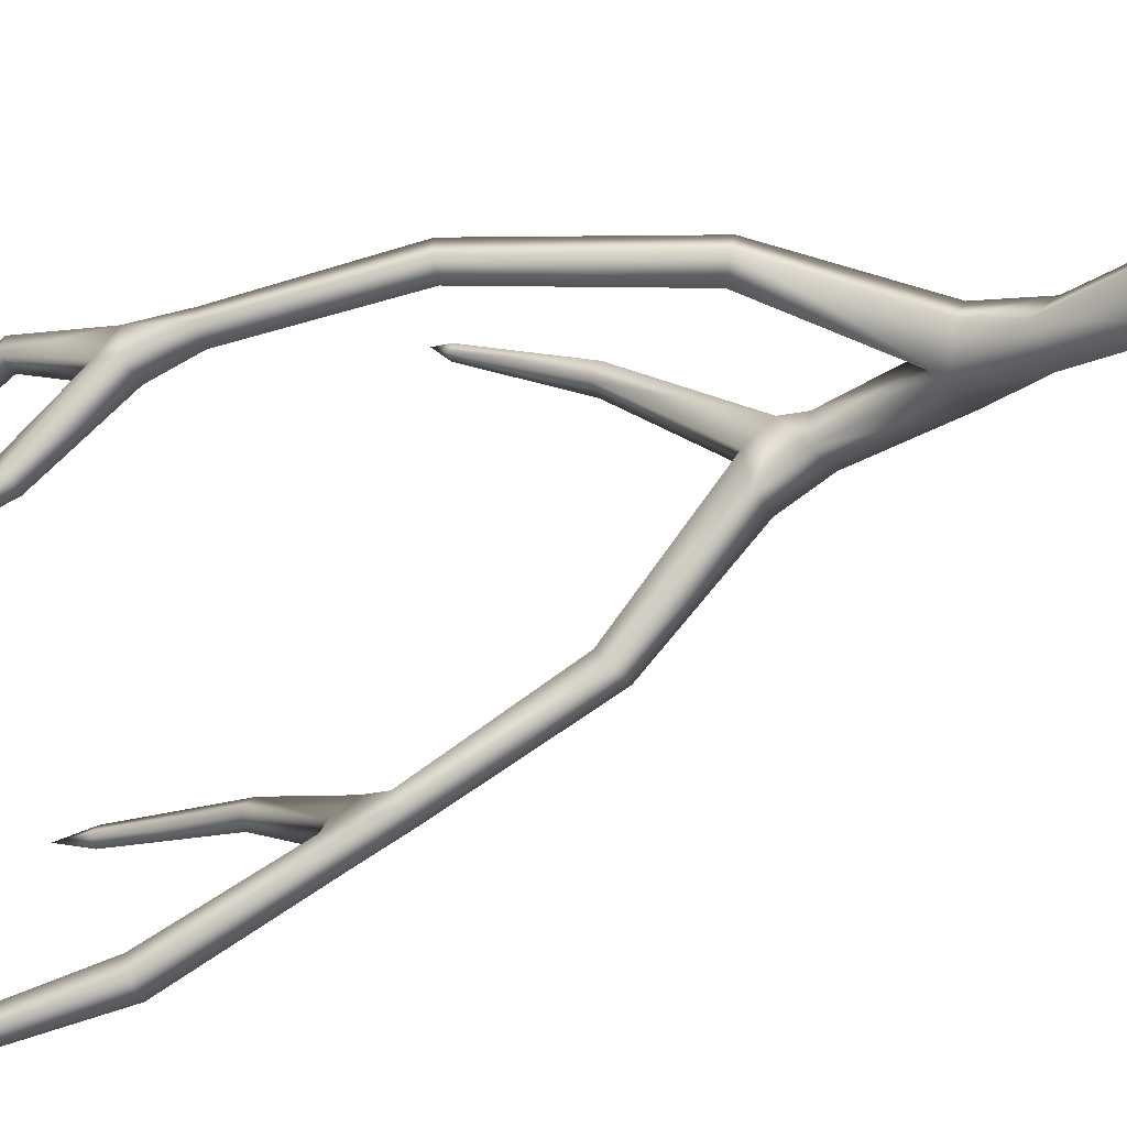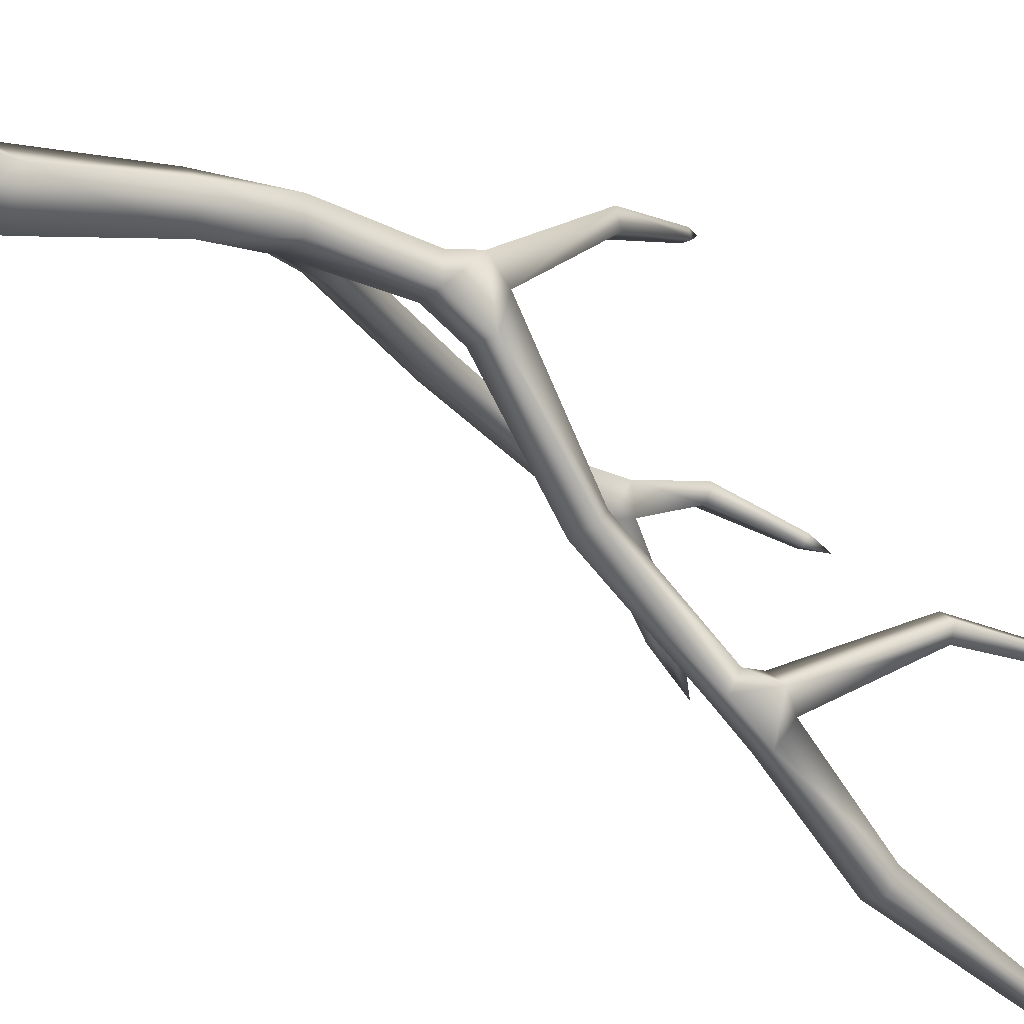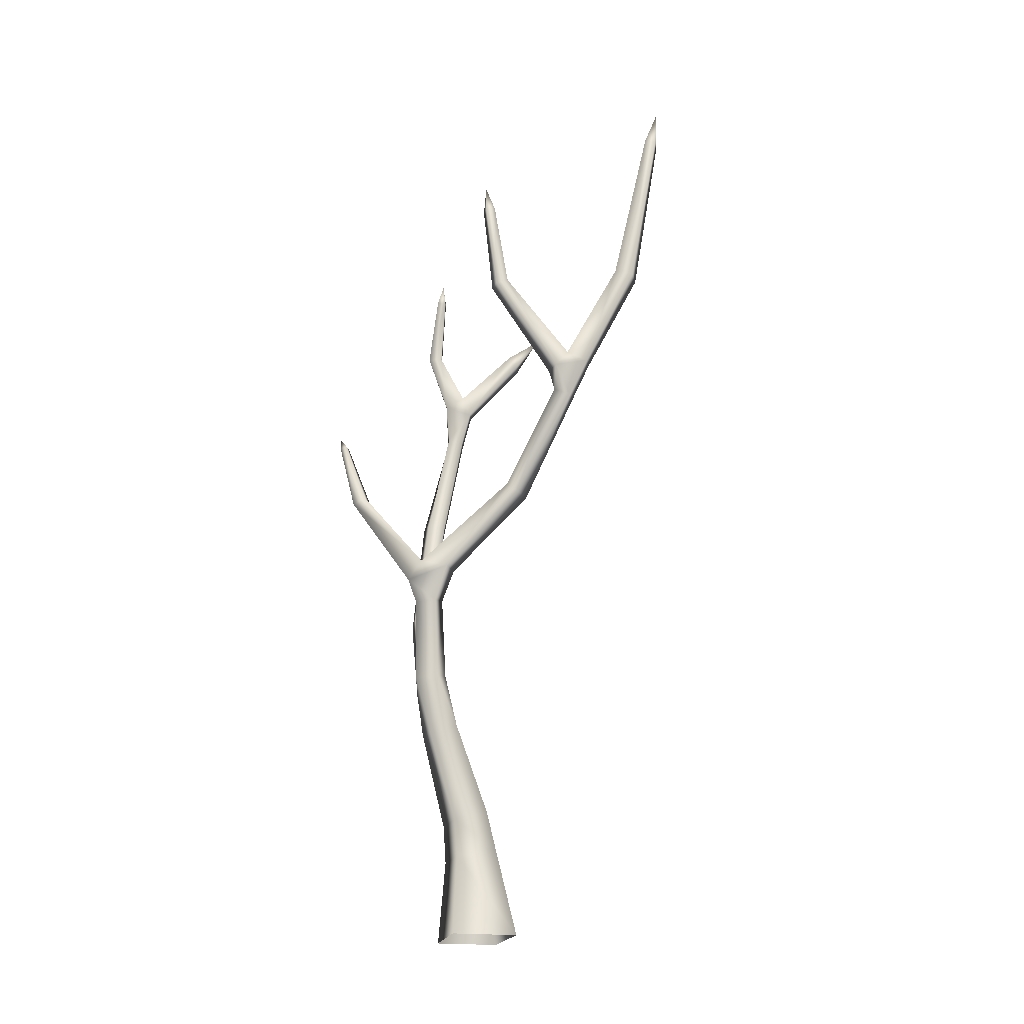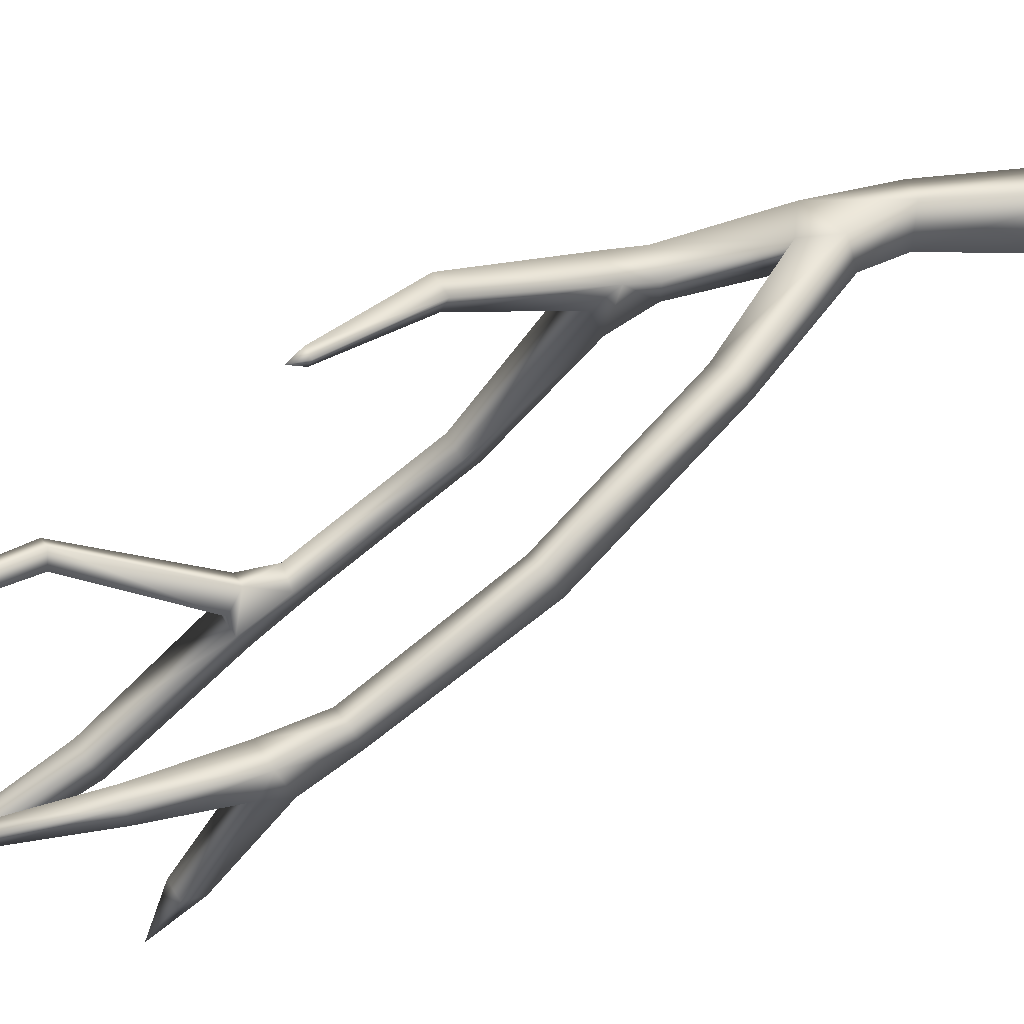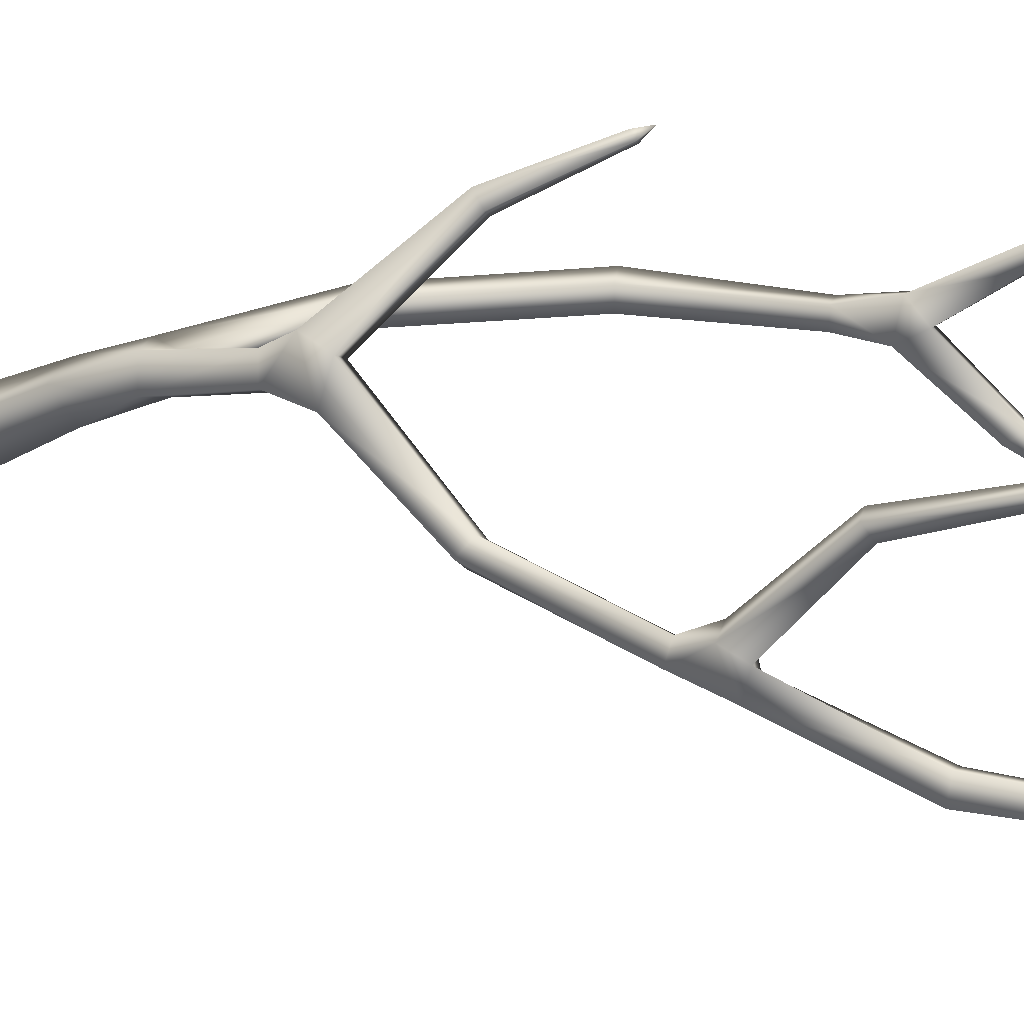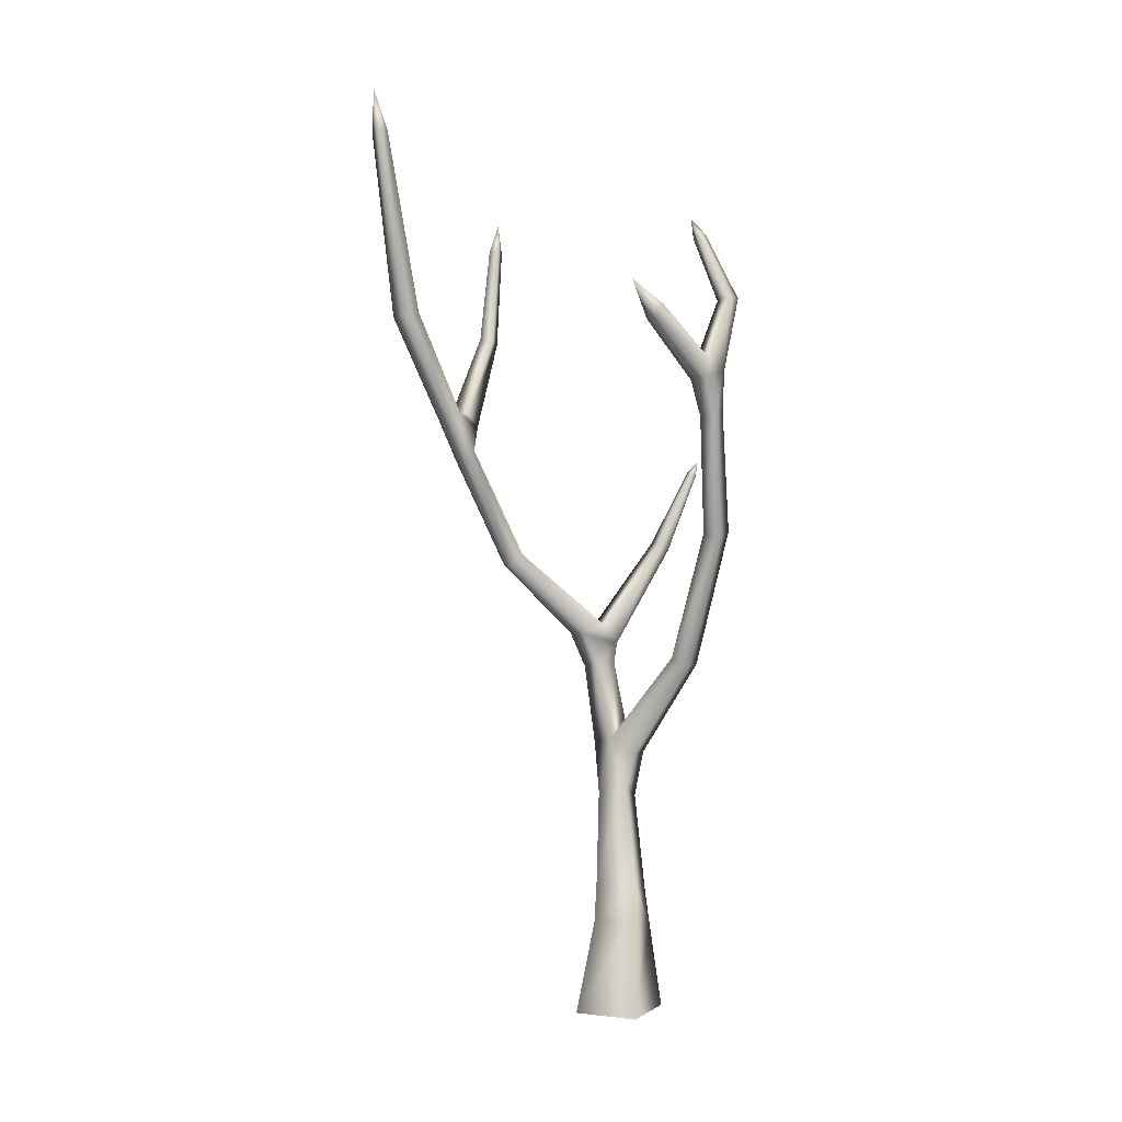
<metadata>
{"format":"obj","ext":"obj","renderer":"f3d","projection":"perspective","resolution":1024,"background":"white","views":[{"elev":-33.2,"azim":-66.1,"up":"+Z"},{"elev":-26.4,"azim":44.2,"up":"+Z"},{"elev":-23.0,"azim":111.3,"up":"+Y"},{"elev":66.9,"azim":-119.0,"up":"+Z"},{"elev":-7.1,"azim":110.5,"up":"+Z"},{"elev":3.6,"azim":-117.2,"up":"+Y"}]}
</metadata>
<code>
o Cube.083_Cube.222
v 0.3453 -0.01695 0.1291
v -0.0036 -0.01201 0.3848
v -0.2339 -0.00654 0.05989
v 0.07306 -0.00623 -0.209
v 0.5491 3.57 0.9798
v 0.6972 2.976 0.7856
v 0.5953 2.969 0.7773
v 0.5957 3.006 0.706
v 0.6904 3.018 0.7028
v 0.5362 2.896 -0.4642
v 0.6676 2.904 -0.4455
v 0.6484 2.973 -0.3655
v 0.5334 2.974 -0.3714
v 0.2989 0.7433 0.1453
v 0.09382 0.7522 0.3144
v -0.05184 0.8308 0.1535
v 0.1419 0.8113 -0.0242
v 0.414 4.507 -1.261
v 0.5336 4.508 -1.282
v 0.5666 4.54 -1.164
v 0.4474 4.538 -1.144
v 0.3996 5.905 -1.461
v 1.001 4.367 -0.4233
v 0.9341 4.365 -0.3654
v 0.8775 4.401 -0.4252
v 0.9443 4.404 -0.4847
v 0.9798 5.17 -0.333
v -0.02386 2.25 0.6351
v -0.08802 2.245 0.5345
v 0.006823 2.297 0.4637
v 0.07699 2.31 0.5662
v -0.3213 3.138 0.6925
v -0.3994 3.109 0.5636
v -0.2989 3.13 0.5179
v -0.2361 3.153 0.6148
v -0.5418 4.718 -0.1491
v -0.4015 4.631 0.7046
v -0.4296 4.637 0.6161
v -0.3438 4.614 0.5859
v -0.3143 4.607 0.6743
v -0.1612 5.145 0.4961
v -0.5242 4.13 0.403
v -0.3984 4.108 0.3585
v -0.4533 4.575 0.05128
v -0.5439 4.571 0.06997
v -0.5527 4.485 0.02292
v -0.4604 4.478 0.002221
v -0.4541 3.896 0.5622
v -0.5073 3.876 0.4646
v -0.4064 3.879 0.4242
v -0.3544 3.902 0.5106
v 0.3214 1.631 0.4282
v 0.2303 1.636 0.3041
v 0.3677 1.727 0.1982
v 0.418 1.768 0.3596
v 0.5835 3.487 0.9643
v 0.5801 3.508 0.9229
v 0.6947 3.806 -0.7507
v 0.5995 3.812 -0.665
v 0.559 3.9 -0.7551
v 0.6483 3.912 -0.8221
v 0.4853 3.858 -0.9191
v 0.5887 3.855 -0.9452
v 0.5061 3.901 -0.8311
v 0.605 3.601 -0.8218
v 0.6332 3.647 -0.7158
v 0.5182 3.66 -0.7272
v 0.6946 2.346 0.3459
v 0.5493 2.35 0.3498
v 0.5574 2.473 0.2613
v 0.6828 2.478 0.2553
v 0.5266 2.428 0.07882
v 0.6819 2.42 0.06409
v 0.5452 1.686 0.1774
v 0.5427 1.685 0.3393
v 0.5326 3.483 0.9601
v 0.5327 3.502 0.9245
v 0.6566 2.191 0.16
v 0.6563 2.189 0.3004
v 0.5128 2.22 0.3082
v 0.509 2.227 0.1701
v 0.4735 1.296 0.2526
v 0.3384 1.34 0.3735
v 0.2355 1.415 0.2359
v 0.364 1.377 0.1126
v 0.2738 0.5016 0.1359
v 0.03749 0.517 0.3202
v -0.1243 0.5896 0.1174
v 0.09289 0.5761 -0.06639
v 0.5058 3.608 -0.8037
v -0.4675 4.165 0.5618
v -0.4872 4.245 0.4376
v -0.3836 4.252 0.4118
v -0.331 4.171 0.5266
v 0.388 5.654 -1.374
v 0.4587 5.656 -1.385
v 0.4396 5.643 -1.457
v 1.019 4.981 -0.351
v 0.3686 5.642 -1.445
v 0.978 4.993 -0.3987
v 0.9306 4.996 -0.3581
v 0.9711 4.984 -0.3115
v -0.2265 5.048 0.5636
v -0.2472 5.038 0.5105
v -0.1964 5.013 0.4946
v -0.1749 5.023 0.5478
f 67 66 59
f 61 64 60
f 72 69 70
f 76 5 77
f 62 18 19 63
f 82 85 74 75
f 85 54 74
f 75 55 52
f 50 43 51
f 46 47 43 42
f 54 85 84 53
f 46 42 92 45
f 42 91 92
f 66 12 11 65
f 42 43 50 49
f 47 36 44
f 52 55 31 28
f 72 70 13 10
f 53 84 83 52
f 80 79 68 69
f 72 73 78 81
f 33 32 48 49
f 32 28 31 35
f 63 61 58
f 60 59 24 25
f 54 55 80 81
f 66 65 58
f 81 78 74 54
f 85 82 14 17
f 83 15 14 82 75 52
f 84 85 17 16
f 76 56 5
f 57 77 5
f 71 70 8 9
f 69 68 6 7
f 56 57 5
f 68 79 78 73
f 87 2 1 86
f 66 67 13 12
f 31 30 34 35
f 71 9 6 68
f 54 53 29 30
f 61 60 25 26
f 20 61 63 19
f 59 58 23 24
f 6 9 57 56
f 88 89 4 3
f 105 104 41
f 34 33 49 50
f 73 72 10 11
f 47 46 36
f 64 61 20 21
f 53 52 28 29
f 55 54 30 31
f 49 48 91 42
f 70 71 12 13
f 93 92 38 39
f 97 99 22
f 95 21 20 96
f 45 44 36
f 29 28 32 33
f 79 80 55 75
f 103 106 41
f 9 8 77 57
f 86 1 4 89
f 99 95 22
f 98 100 27
f 101 102 27
f 102 24 23 98
f 79 75 74 78
f 16 88 87 15
f 100 101 27
f 35 34 50 51
f 90 67 64 62
f 106 105 41
f 87 88 3 2
f 104 38 37 103
f 44 45 92 93
f 43 47 44 93
f 36 46 45
f 40 37 91 94
f 38 92 91 37
f 30 29 33 34
f 62 64 21 18
f 65 63 58
f 94 93 39 40
f 43 93 94
f 51 43 94
f 90 62 63 65
f 58 61 26 23
f 67 59 64
f 96 20 19 97
f 59 66 58
f 59 60 64
f 10 13 67 90
f 10 90 65 11
f 22 96 97
f 26 25 101 100
f 27 102 98
f 25 24 102 101
f 23 26 100 98
f 18 21 95 99
f 22 95 96
f 19 18 99 97
f 41 104 103
f 40 39 105 106
f 37 40 106 103
f 39 38 104 105
f 71 68 73
f 12 71 73 11
f 7 76 77 8
f 81 80 69 72
f 7 6 56 76
f 69 7 8 70
f 48 32 35 51
f 48 51 94 91
f 15 87 86 14
f 14 86 89 17
f 16 17 89 88
f 84 16 15 83

</code>
